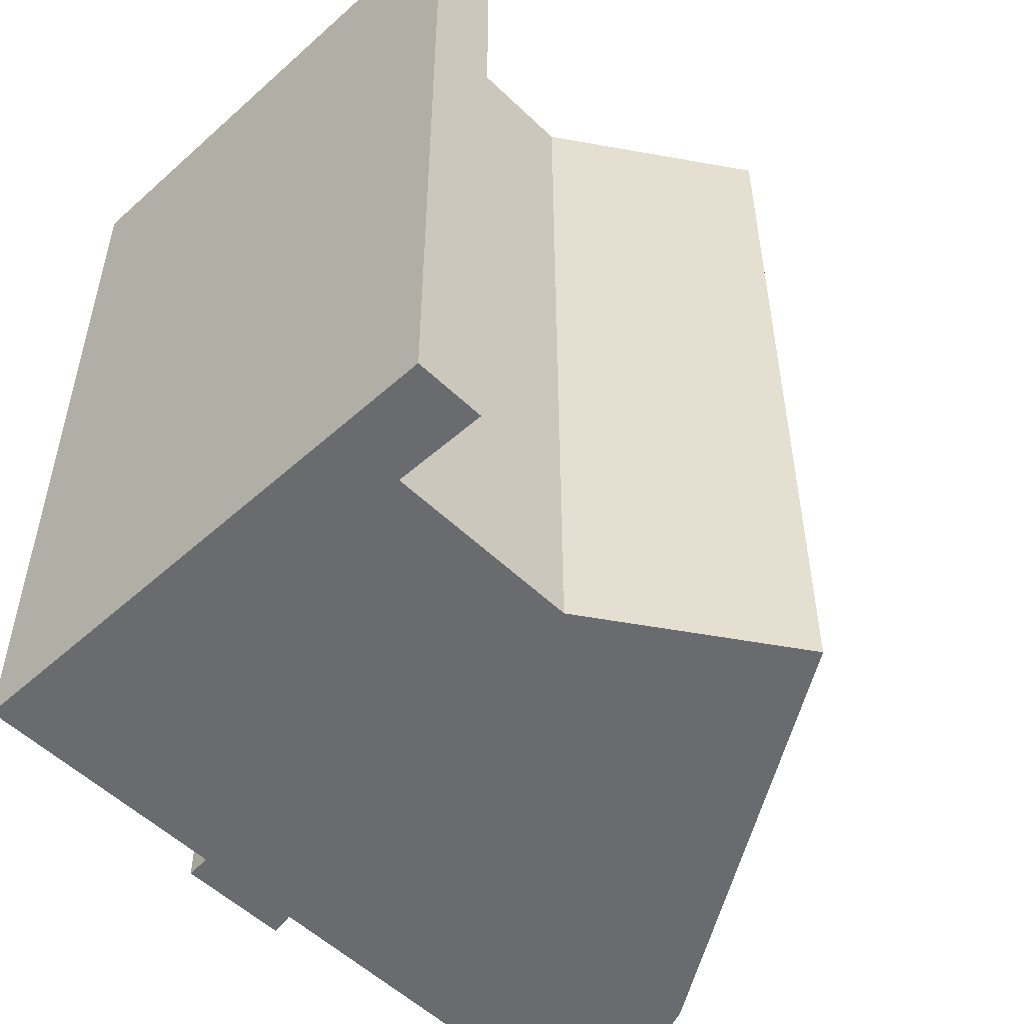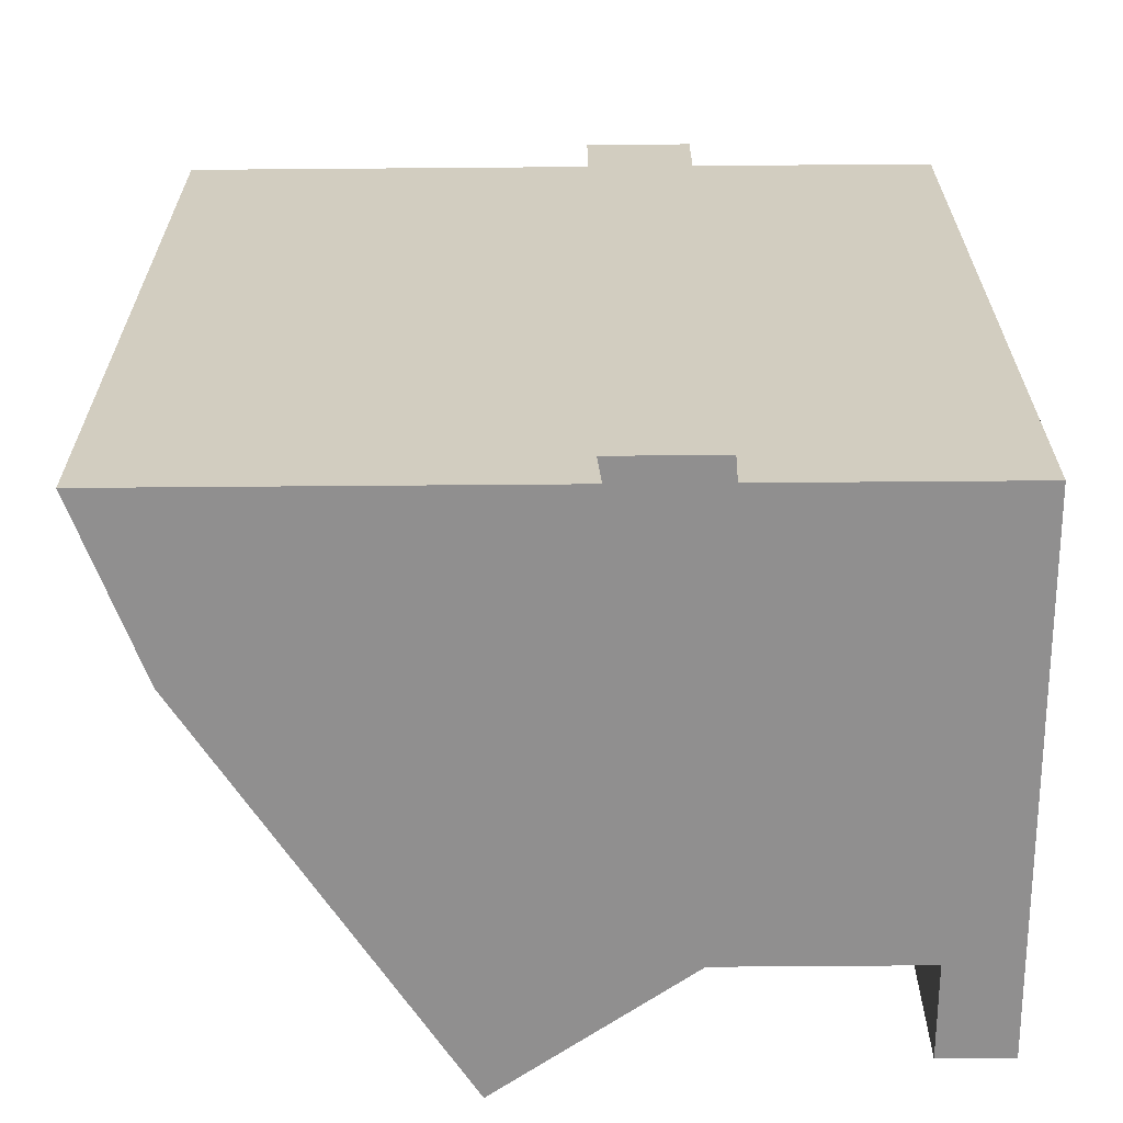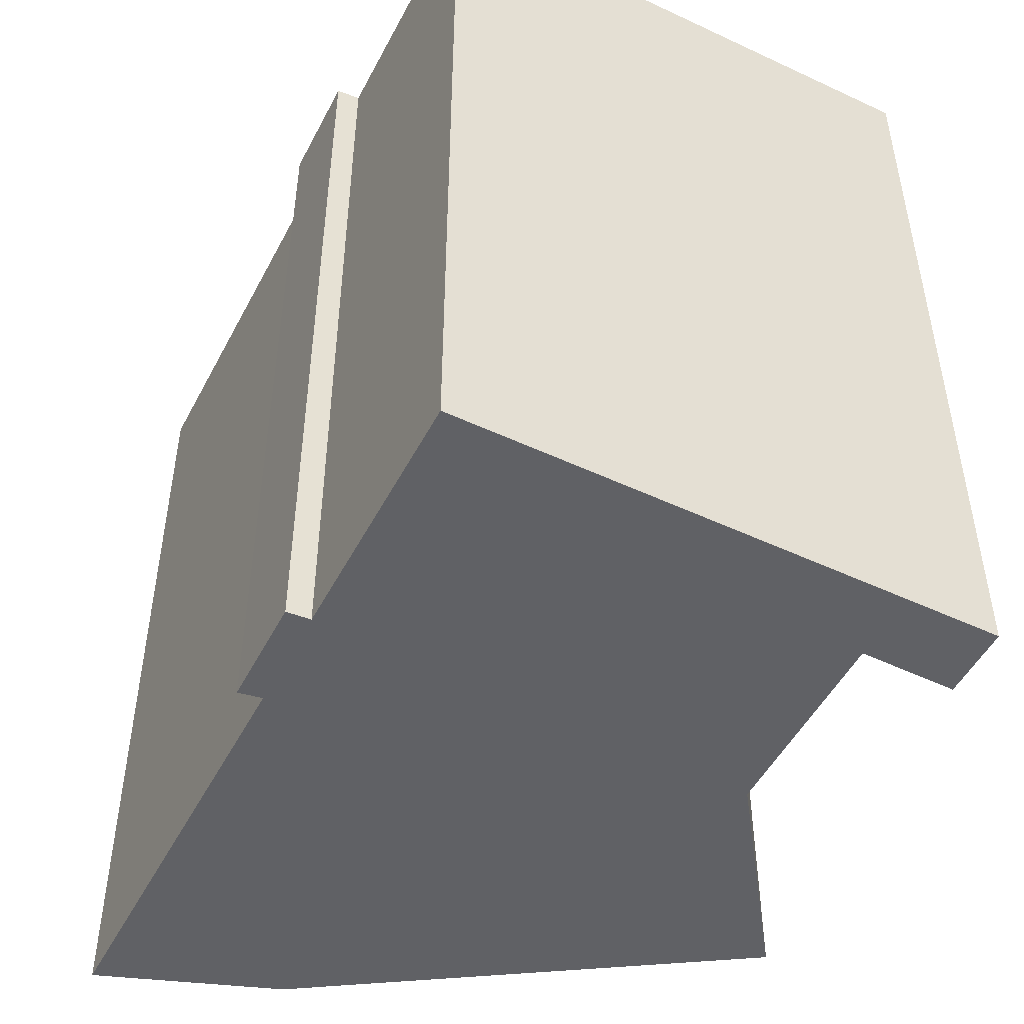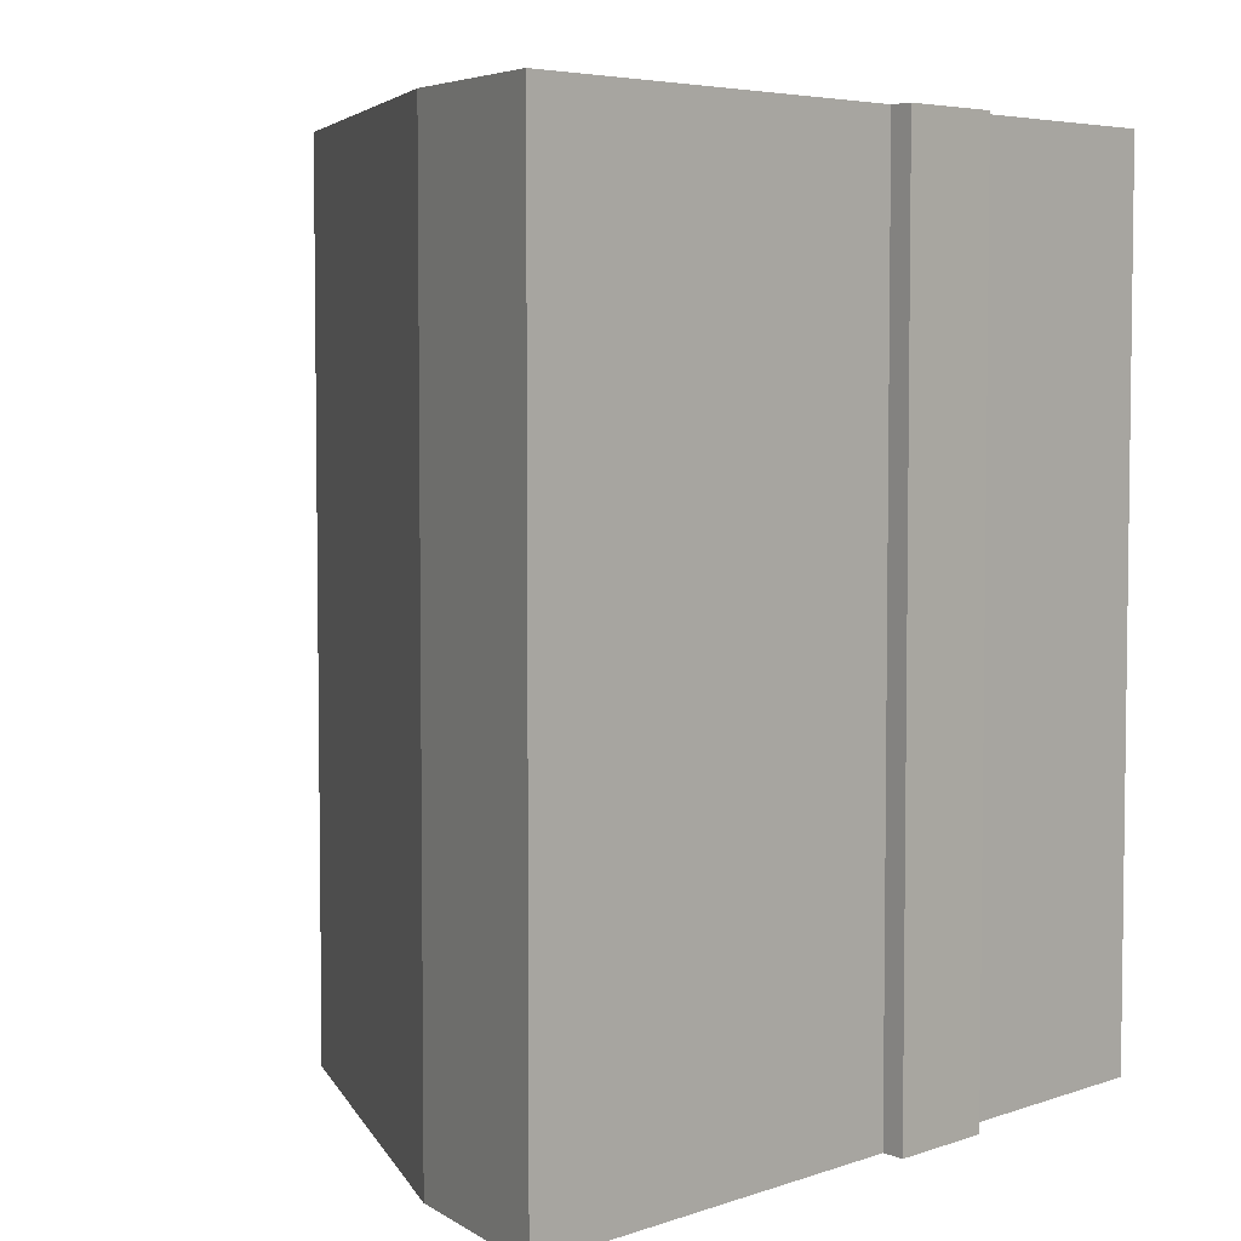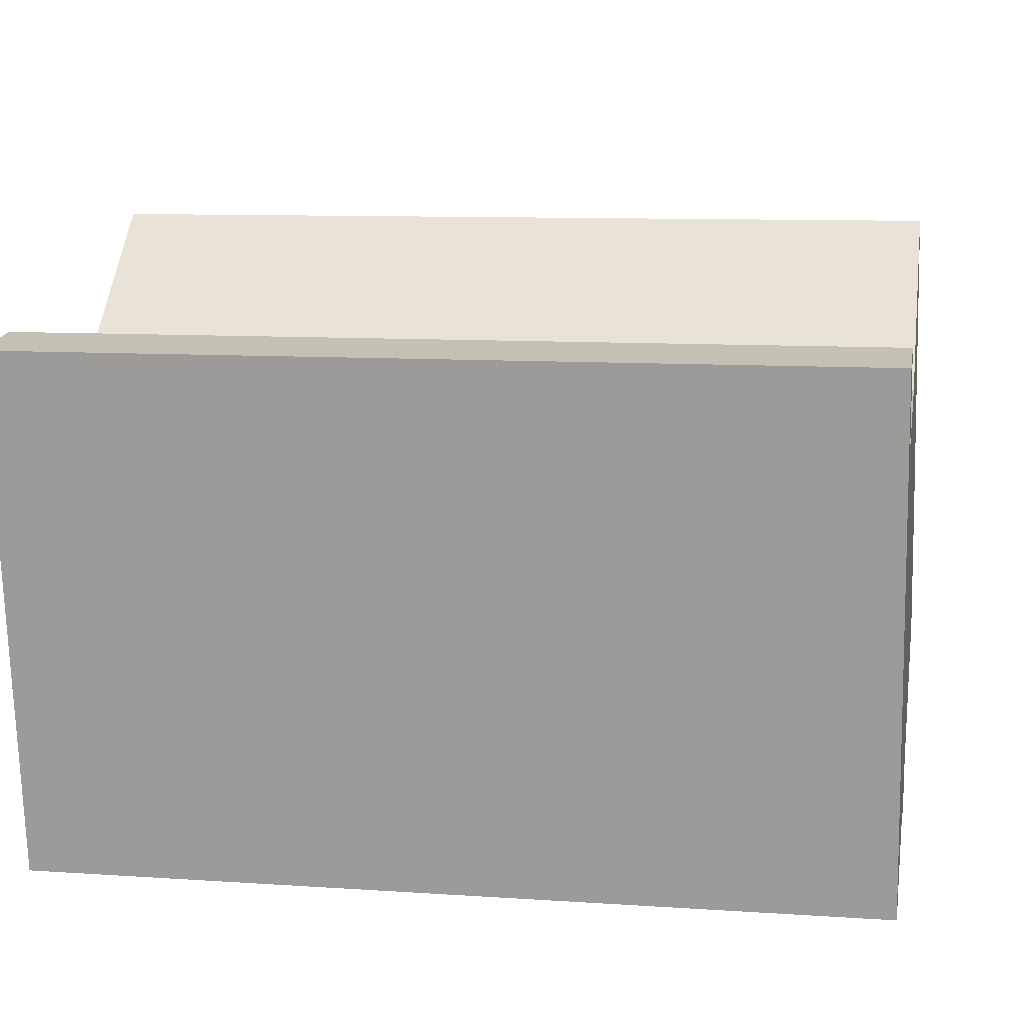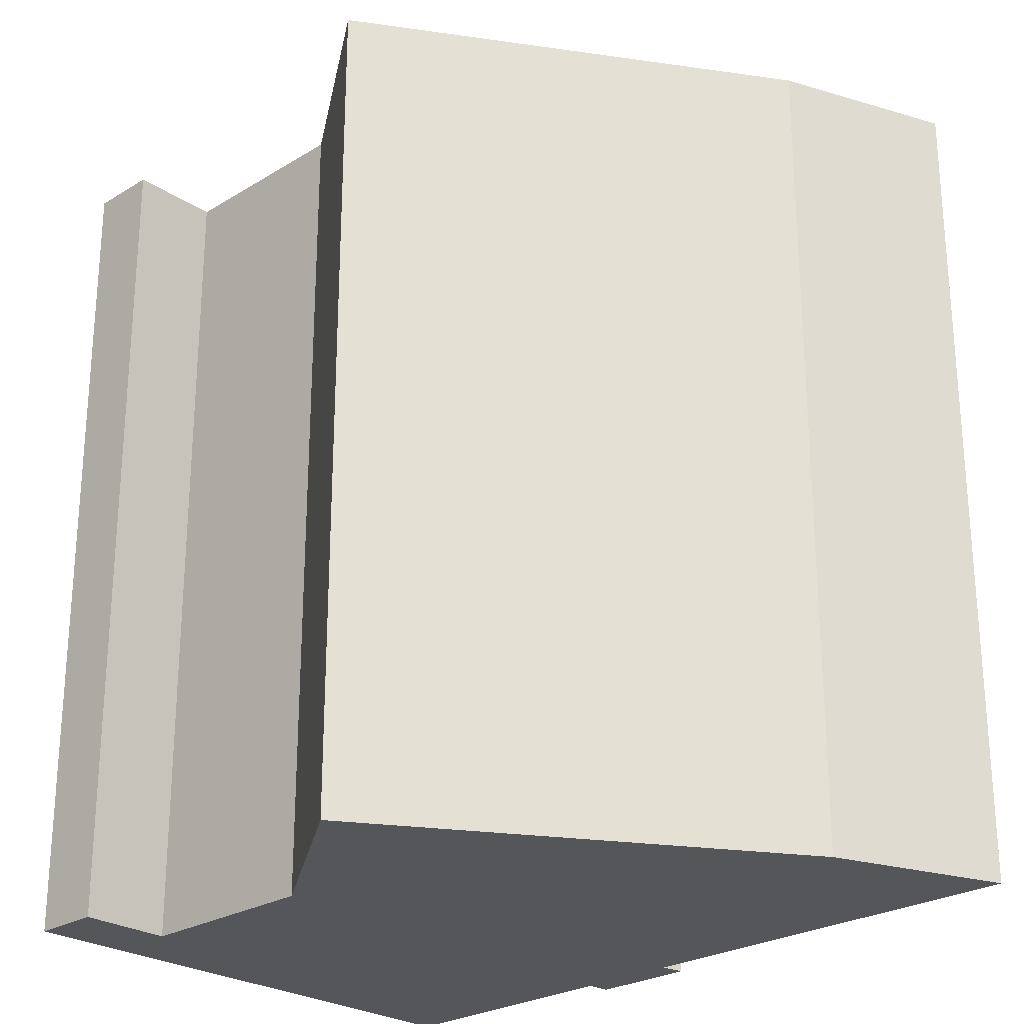
<metadata>
{"format":"obj","ext":"obj","renderer":"f3d","projection":"perspective","resolution":1024,"background":"white","views":[{"elev":-53.3,"azim":-54.3,"up":"+Y"},{"elev":-65.4,"azim":171.9,"up":"+Y"},{"elev":-49.8,"azim":-125.4,"up":"+Y"},{"elev":5.0,"azim":123.5,"up":"+Y"},{"elev":9.8,"azim":-80.0,"up":"+Z"},{"elev":-25.6,"azim":35.8,"up":"+Y"}]}
</metadata>
<code>
v  11.42 22.81 -12.67
v  11.63 8.123e-16 -13.27
v  11.63 22.81 -13.27
v  11.42 7.758e-16 -12.67
v  8.804 22.81 -13.7
v  8.803 8.39e-16 -13.7
v  8.664 22.81 -13.09
v  8.663 8.013e-16 -13.09
v  2 22.81 -14.09
v  2 8.628e-16 -14.09
v  0.0004867 22.81 -0.000723
v  0 0 0
v  1.882 -1.738e-17 0.2839
v  1.883 22.81 0.2832
v  2.21 1.34e-16 -2.189
v  2.211 22.81 -2.189
v  7.412 8.596e-17 -1.404
v  7.412 22.81 -1.404
v  11.86 22.81 2.801
v  11.86 -1.715e-16 2.802
v  20.17 4.073e-16 -6.652
v  20.17 22.81 -6.652
v  22.54 6.732e-16 -10.99
v  22.54 22.81 -10.99
g defaultobject
f 1 2 3
f 2 1 4
f 5 2 6
f 2 5 3
f 7 6 8
f 6 7 5
f 9 8 10
f 8 9 7
f 11 10 12
f 10 11 9
f 11 13 14
f 13 11 12
f 14 15 16
f 15 14 13
f 16 17 18
f 17 16 15
f 19 17 20
f 17 19 18
f 19 21 22
f 21 19 20
f 22 23 24
f 23 22 21
f 1 23 4
f 23 1 24
f 5 1 3
f 9 16 18
f 16 9 11
f 16 11 14
f 1 22 24
f 22 1 19
f 19 1 5
f 19 5 7
f 19 7 9
f 19 9 18
f 20 17 21
f 21 4 23
f 4 21 8
f 8 21 10
f 10 21 15
f 10 15 12
f 15 21 17
f 12 15 13
f 4 6 2
f 6 4 8

</code>
